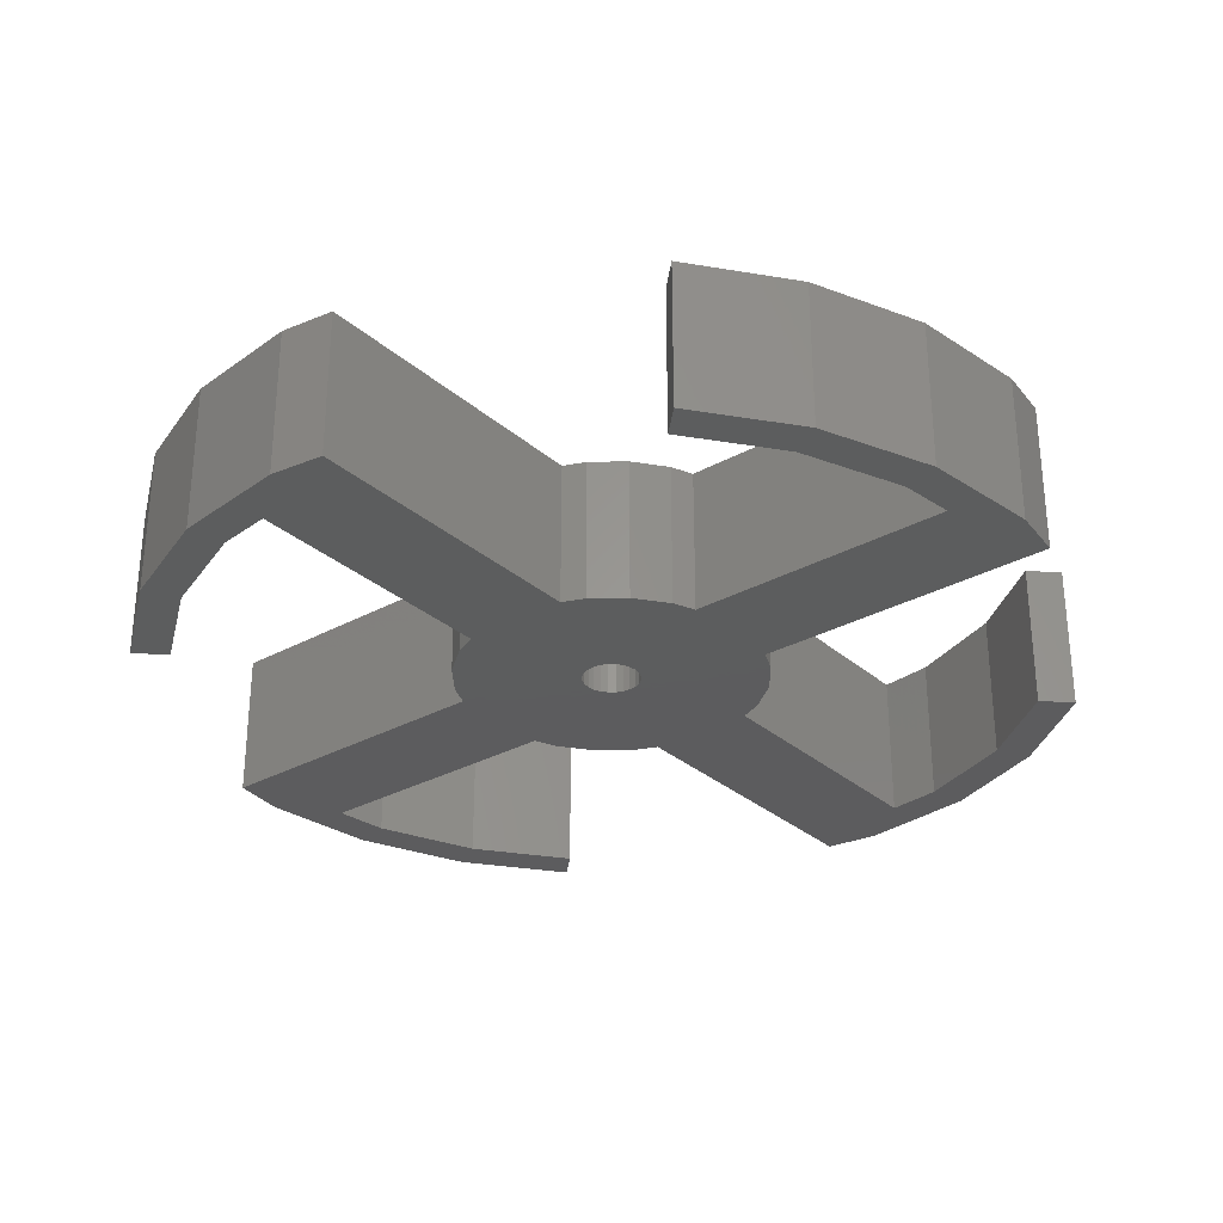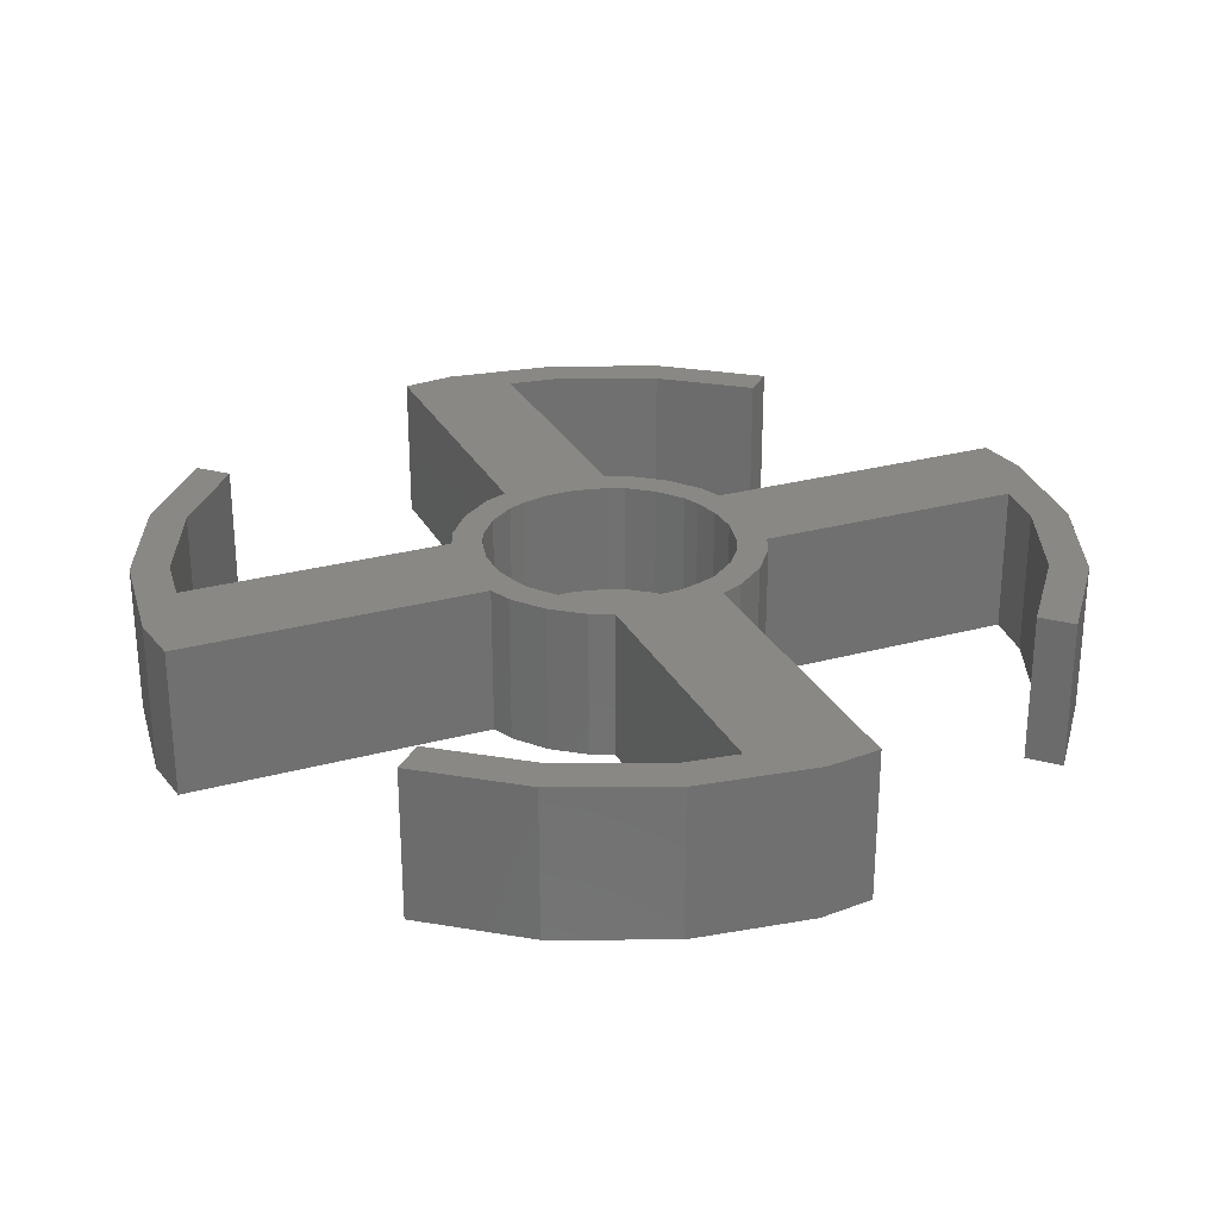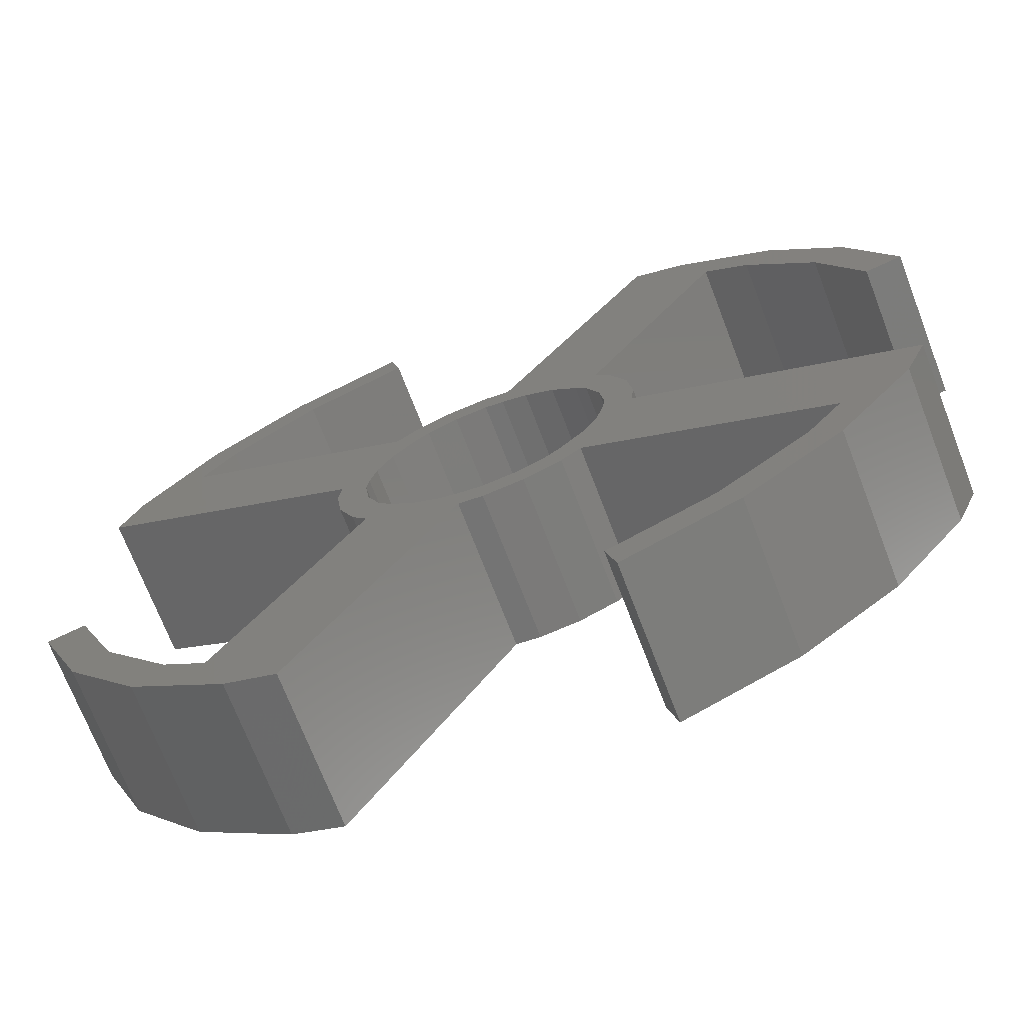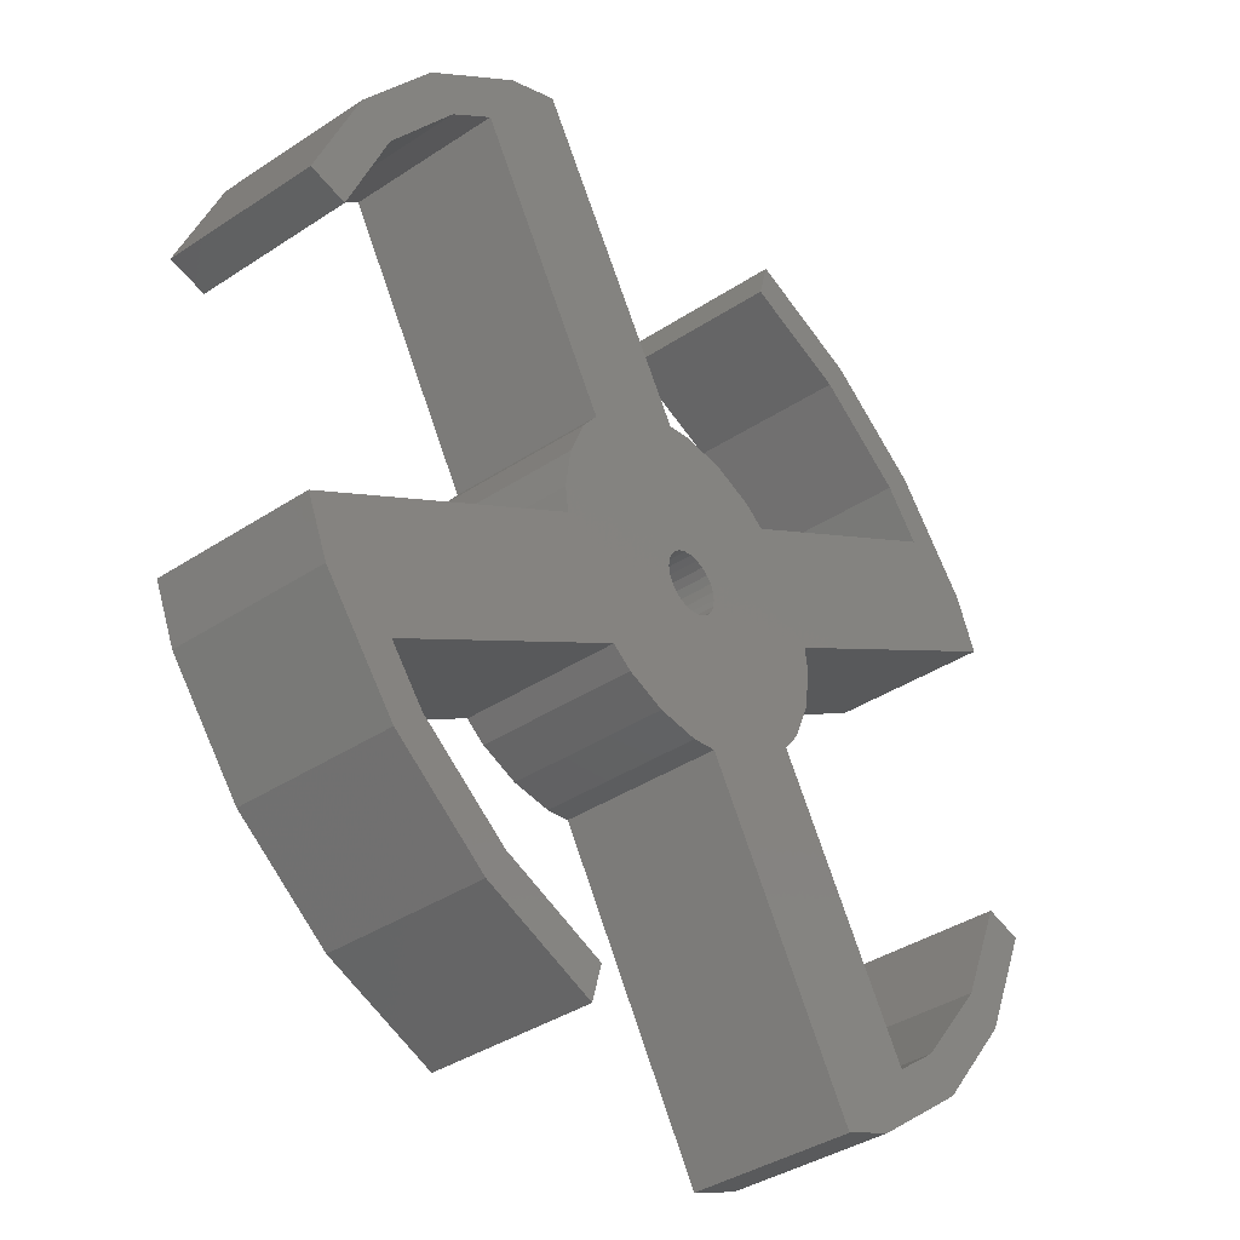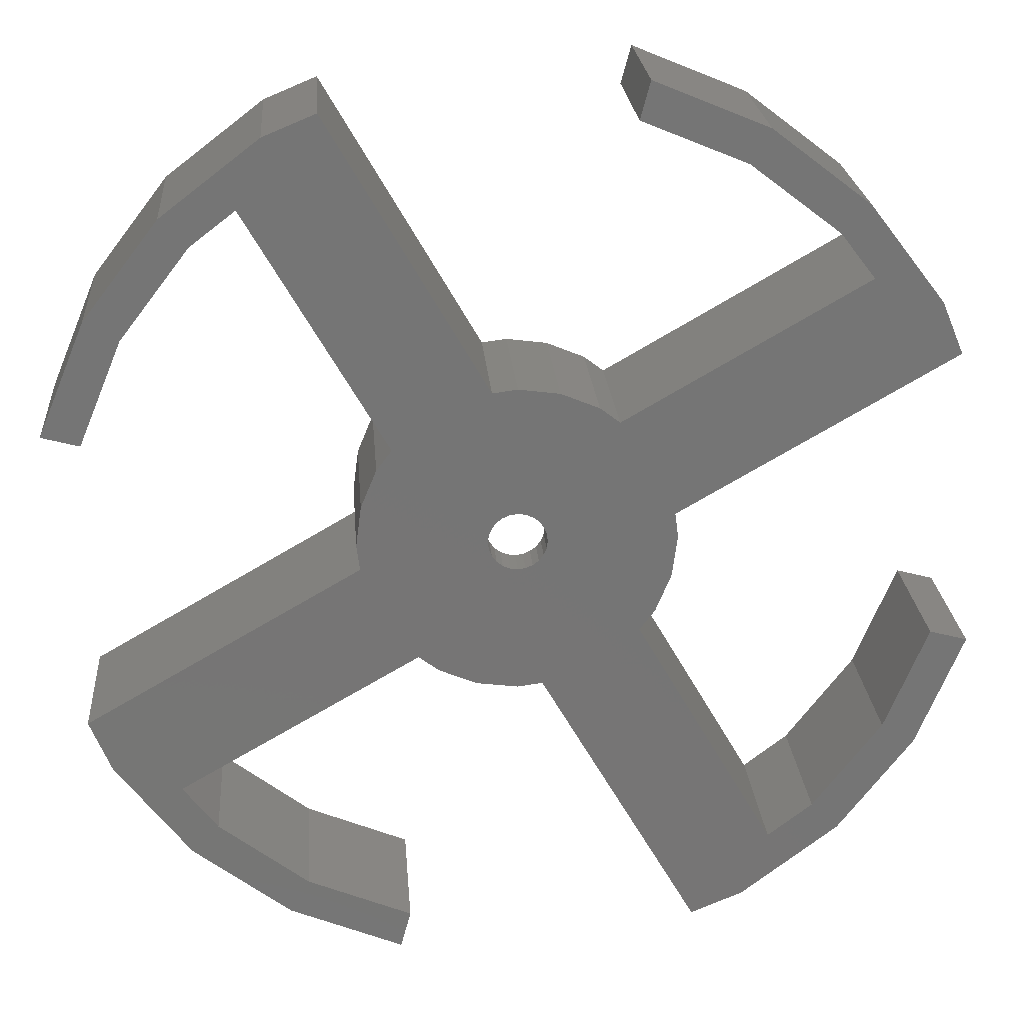
<metadata>
{"format":"stl","ext":"stl","renderer":"f3d","projection":"perspective","resolution":1024,"background":"white","views":[{"elev":-30.1,"azim":8.7,"up":"+Z"},{"elev":27.4,"azim":37.2,"up":"+Z"},{"elev":-70.7,"azim":21.0,"up":"+Y"},{"elev":-38.3,"azim":129.9,"up":"+Y"},{"elev":22.5,"azim":175.7,"up":"+Y"}]}
</metadata>
<code>
# stl→obj: 260 verts, 520 faces
v -5.657 5.657 0
v -5.774 4.431 0
v -6.928 4 0
v -5.191 5.191 0
v -4 6.928 0
v -3.671 6.358 0
v -2.071 7.727 0
v -1.9 7.091 0
v -2.631 0.4223 0
v -7.295 3.115 0
v -1.681 2.068 0
v -2.595 -0.6955 0
v -2.327 -1.344 0
v -2.068 -1.681 0
v -7.091 -1.9 0
v -6.928 -4 0
v -7.727 -2.071 0
v -6.358 -3.671 0
v -5.657 -5.657 0
v -5.191 -5.191 0
v -4 -6.928 0
v -4.431 -5.774 0
v -3.115 -7.295 0
v -0.4223 -2.631 0
v -1.344 2.327 0
v -0.6955 2.595 0
v -0.5 -2.115e-15 0
v -0.483 -0.1294 0
v -0.433 -0.25 0
v -0.3536 -0.3536 0
v -6.609e-15 -2.687 0
v -0.25 -0.433 0
v -0.1294 -0.483 0
v 5.904e-15 -0.5 0
v 0.6955 -2.595 0
v 0.1294 -0.483 0
v 0.25 -0.433 0
v 0.3536 -0.3536 0
v 0.433 -0.25 0
v 0.483 -0.1294 0
v 0.5 -1.057e-15 0
v -2.687 6.433e-15 0
v -0.483 0.1294 0
v 8.196e-15 2.687 0
v -0.433 0.25 0
v -0.3536 0.3536 0
v -0.25 0.433 0
v -0.1294 0.483 0
v 5.155e-15 0.5 0
v 0.1294 0.483 0
v 0.4223 2.631 0
v 0.25 0.433 0
v 0.3536 0.3536 0
v 0.433 0.25 0
v 3.115 7.295 0
v 0.483 0.1294 0
v 2.068 1.681 0
v 1.344 -2.327 0
v 1.681 -2.068 0
v 4.431 5.774 0
v 4 6.928 0
v 5.657 5.657 0
v 5.191 5.191 0
v 6.358 3.671 0
v 6.928 4 0
v 7.091 1.9 0
v 7.727 2.071 0
v 2.687 -8.019e-15 0
v 2.631 -0.4223 0
v 2.595 0.6955 0
v 5.774 -4.431 0
v 2.327 1.344 0
v 7.295 -3.115 0
v 6.928 -4 0
v 3.671 -6.358 0
v 2.071 -7.727 0
v 1.9 -7.091 0
v 4 -6.928 0
v 5.191 -5.191 0
v 5.657 -5.657 0
v -2.631 0.4223 2.6
v -6.928 4 2.6
v -7.295 3.115 2.6
v -5.774 4.431 2.6
v -2.49 0.95 2.6
v -2.159 1.562 2.6
v -1.681 2.068 2.6
v -5.657 5.657 2.6
v -5.191 5.191 2.6
v -4 6.928 2.6
v -3.671 6.358 2.6
v -2.071 7.727 2.6
v -1.9 7.091 2.6
v 5.774 -4.431 2.6
v 1.681 -2.068 2.6
v 1.344 -2.327 2.6
v 0.6955 -2.595 2.6
v -6.609e-15 -2.687 2.6
v -0.4223 -2.631 2.6
v -0.2732 -2.651 2.6
v -3.115 -7.295 2.6
v -4 -6.928 2.6
v -5.657 -5.657 2.6
v -6.928 -4 2.6
v -7.727 -2.071 2.6
v -7.091 -1.9 2.6
v -6.358 -3.671 2.6
v -5.191 -5.191 2.6
v -4.431 -5.774 2.6
v -2.068 -1.681 2.6
v -2.327 -1.344 2.6
v -2.595 -0.6955 2.6
v -2.687 6.433e-15 2.6
v -2.651 0.2732 2.6
v -1.344 2.327 2.6
v -0.6955 2.595 2.6
v 8.196e-15 2.687 2.6
v 0.4223 2.631 2.6
v 0.2732 2.651 2.6
v 3.115 7.295 2.6
v 4 6.928 2.6
v 5.657 5.657 2.6
v 6.928 4 2.6
v 7.727 2.071 2.6
v 7.091 1.9 2.6
v 6.358 3.671 2.6
v 5.191 5.191 2.6
v 4.431 5.774 2.6
v 2.068 1.681 2.6
v 2.327 1.344 2.6
v 2.595 0.6955 2.6
v 2.687 -8.019e-15 2.6
v 2.631 -0.4223 2.6
v 2.651 -0.2732 2.6
v 7.295 -3.115 2.6
v 6.928 -4 2.6
v 5.657 -5.657 2.6
v 4 -6.928 2.6
v 2.071 -7.727 2.6
v 1.9 -7.091 2.6
v 3.671 -6.358 2.6
v 5.191 -5.191 2.6
v 2.159 -1.562 2.6
v 2.49 -0.95 2.6
v 0.95 2.49 2.6
v 1.562 2.159 2.6
v -1.562 -2.159 2.6
v -0.95 -2.49 2.6
v -2.166 1.057e-15 2.6
v -2.093 -0.5607 2.6
v -1.876 -1.083 2.6
v -1.683 -1.335 2.6
v -1.257 -1.738 2.6
v -0.7579 -2.007 2.6
v -0.3214 -2.124 2.6
v -0.2058 -2.139 2.6
v 7.05e-16 -2.166 2.6
v 0.5607 -2.093 2.6
v 1.083 -1.876 2.6
v 1.335 -1.683 2.6
v 1.738 -1.257 2.6
v 2.007 -0.7579 2.6
v 2.124 -0.3214 2.6
v 2.139 -0.2058 2.6
v 2.166 -2.467e-15 2.6
v -2.139 0.2058 2.6
v -2.124 0.3214 2.6
v -2.007 0.7579 2.6
v -1.738 1.257 2.6
v -1.335 1.683 2.6
v -1.083 1.876 2.6
v -0.5607 2.093 2.6
v 6.345e-15 2.166 2.6
v 0.2058 2.139 2.6
v 0.3214 2.124 2.6
v 0.7579 2.007 2.6
v 1.257 1.738 2.6
v 1.683 1.335 2.6
v 1.876 1.083 2.6
v 2.093 0.5607 2.6
v -1.335 1.683 0.6
v -1.083 1.876 0.6
v -1.738 1.257 0.6
v -2.007 0.7579 0.6
v -2.124 0.3214 0.6
v -2.139 0.2058 0.6
v -2.166 1.057e-15 0.6
v -2.093 -0.5607 0.6
v -1.876 -1.083 0.6
v -1.683 -1.335 0.6
v -1.257 -1.738 0.6
v -0.7579 -2.007 0.6
v -0.3214 -2.124 0.6
v -0.2058 -2.139 0.6
v 7.05e-16 -2.166 0.6
v 0.5607 -2.093 0.6
v 1.083 -1.876 0.6
v 1.335 -1.683 0.6
v 1.738 -1.257 0.6
v 2.007 -0.7579 0.6
v 2.124 -0.3214 0.6
v 2.139 -0.2058 0.6
v 2.166 -2.467e-15 0.6
v 2.093 0.5607 0.6
v 1.876 1.083 0.6
v 1.683 1.335 0.6
v 1.257 1.738 0.6
v 0.7579 2.007 0.6
v 0.3214 2.124 0.6
v 0.2058 2.139 0.6
v 6.345e-15 2.166 0.6
v -0.5607 2.093 0.6
v 0.7794 -0.45 0.6
v 0.483 -0.1294 0.6
v 0.433 -0.25 0.6
v 0.5 -1.057e-15 0.6
v 0.6364 0.6364 0.6
v 0.7794 0.45 0.6
v 0.8693 0.2329 0.6
v 0.8693 -0.2329 0.6
v 0.9 -1.278e-15 0.6
v -0.433 0.25 0.6
v -0.6364 0.6364 0.6
v -0.7794 0.45 0.6
v -0.45 0.7794 0.6
v -0.2329 0.8693 0.6
v -0.3536 0.3536 0.6
v -0.25 0.433 0.6
v -0.1294 0.483 0.6
v 5.508e-15 0.9 0.6
v 5.155e-15 0.5 0.6
v 0.1294 0.483 0.6
v 0.2329 0.8693 0.6
v 0.25 0.433 0.6
v 0.45 0.7794 0.6
v 0.3536 0.3536 0.6
v 0.433 0.25 0.6
v 0.483 0.1294 0.6
v -0.9 -2.203e-15 0.6
v -0.8693 -0.2329 0.6
v -0.7794 -0.45 0.6
v -0.6364 -0.6364 0.6
v -0.45 -0.7794 0.6
v -0.2329 -0.8693 0.6
v 6.125e-15 -0.9 0.6
v 0.2329 -0.8693 0.6
v 0.45 -0.7794 0.6
v 0.6364 -0.6364 0.6
v -0.8693 0.2329 0.6
v -0.5 -2.115e-15 0.6
v -0.483 -0.1294 0.6
v -0.433 -0.25 0.6
v -0.3536 -0.3536 0.6
v -0.25 -0.433 0.6
v -0.1294 -0.483 0.6
v 5.904e-15 -0.5 0.6
v 0.1294 -0.483 0.6
v 0.25 -0.433 0.6
v 0.3536 -0.3536 0.6
v -0.483 0.1294 0.6
f 1 2 3
f 2 1 4
f 4 1 5
f 4 5 6
f 6 5 7
f 6 7 8
f 3 9 10
f 9 3 2
f 9 2 11
f 9 11 12
f 12 11 13
f 13 11 14
f 15 16 17
f 16 15 18
f 16 18 19
f 19 18 20
f 19 20 21
f 21 20 22
f 21 22 14
f 21 14 23
f 23 14 24
f 24 14 11
f 24 11 25
f 24 25 26
f 24 26 27
f 24 27 28
f 24 28 29
f 24 29 30
f 24 30 31
f 31 30 32
f 31 32 33
f 31 33 34
f 31 34 35
f 35 34 36
f 35 36 37
f 35 37 38
f 35 38 39
f 35 39 40
f 35 40 41
f 12 42 9
f 26 43 27
f 43 26 44
f 43 44 45
f 45 44 46
f 46 44 47
f 47 44 48
f 48 44 49
f 49 44 50
f 50 44 51
f 50 51 52
f 52 51 53
f 53 51 54
f 54 51 55
f 54 55 56
f 56 55 41
f 41 55 35
f 35 55 57
f 35 57 58
f 58 57 59
f 57 55 60
f 60 55 61
f 60 61 62
f 60 62 63
f 63 62 64
f 64 62 65
f 64 65 66
f 66 65 67
f 68 69 70
f 59 69 71
f 69 59 57
f 69 57 72
f 69 72 70
f 71 69 73
f 71 73 74
f 75 76 77
f 76 75 78
f 78 75 79
f 78 79 80
f 80 79 71
f 80 71 74
f 81 82 83
f 82 81 84
f 84 81 85
f 84 85 86
f 84 86 87
f 84 88 82
f 88 84 89
f 88 89 90
f 90 89 91
f 90 91 92
f 92 91 93
f 94 59 71
f 59 94 95
f 95 58 59
f 58 95 96
f 96 35 58
f 35 96 97
f 98 24 31
f 24 98 99
f 99 98 100
f 24 101 23
f 101 24 99
f 101 21 23
f 21 101 102
f 102 19 21
f 19 102 103
f 104 19 103
f 19 104 16
f 105 16 104
f 16 105 17
f 105 15 17
f 15 105 106
f 15 107 18
f 107 15 106
f 18 108 20
f 108 18 107
f 108 22 20
f 22 108 109
f 110 22 109
f 22 110 14
f 111 14 110
f 14 111 13
f 112 13 111
f 13 112 12
f 113 12 112
f 12 113 42
f 114 42 113
f 42 114 9
f 9 114 81
f 81 10 9
f 10 81 83
f 82 10 83
f 10 82 3
f 88 3 82
f 3 88 1
f 88 5 1
f 5 88 90
f 90 7 5
f 7 90 92
f 7 93 8
f 93 7 92
f 93 6 8
f 6 93 91
f 91 4 6
f 4 91 89
f 4 84 2
f 84 4 89
f 84 11 2
f 11 84 87
f 115 26 25
f 26 115 116
f 116 44 26
f 44 116 117
f 117 51 44
f 51 117 118
f 118 117 119
f 120 51 118
f 51 120 55
f 120 61 55
f 61 120 121
f 121 62 61
f 62 121 122
f 62 123 65
f 123 62 122
f 65 124 67
f 124 65 123
f 124 66 67
f 66 124 125
f 126 66 125
f 66 126 64
f 127 64 126
f 64 127 63
f 127 60 63
f 60 127 128
f 60 129 57
f 129 60 128
f 57 130 72
f 130 57 129
f 72 131 70
f 131 72 130
f 70 132 68
f 132 70 131
f 68 133 69
f 133 68 134
f 134 68 132
f 133 73 69
f 73 133 135
f 73 136 74
f 136 73 135
f 74 137 80
f 137 74 136
f 137 78 80
f 78 137 138
f 138 76 78
f 76 138 139
f 140 76 139
f 76 140 77
f 140 75 77
f 75 140 141
f 141 79 75
f 79 141 142
f 94 79 142
f 79 94 71
f 139 141 140
f 141 139 138
f 141 138 142
f 142 138 137
f 142 137 94
f 94 137 136
f 94 143 95
f 143 94 144
f 144 94 133
f 133 94 135
f 135 94 136
f 145 120 118
f 120 145 146
f 120 146 129
f 120 129 128
f 120 128 121
f 121 128 122
f 122 128 127
f 122 127 126
f 122 126 123
f 123 126 125
f 123 125 124
f 104 106 105
f 106 104 107
f 107 104 103
f 107 103 108
f 108 103 102
f 108 102 109
f 109 102 110
f 110 102 101
f 110 101 147
f 147 101 148
f 148 101 99
f 97 31 35
f 31 97 98
f 87 25 11
f 25 87 115
f 110 149 111
f 149 110 150
f 150 110 151
f 151 110 147
f 151 147 152
f 152 147 153
f 153 147 148
f 153 148 154
f 154 148 99
f 154 99 155
f 155 99 100
f 155 100 156
f 156 100 98
f 156 98 157
f 157 98 97
f 157 97 158
f 158 97 159
f 159 97 96
f 159 96 160
f 160 96 161
f 161 96 95
f 161 95 143
f 161 143 162
f 162 143 163
f 163 143 164
f 164 143 165
f 165 143 144
f 165 144 130
f 130 144 131
f 131 144 133
f 131 133 134
f 131 134 132
f 112 114 113
f 114 112 81
f 81 112 85
f 85 112 111
f 85 111 86
f 86 111 149
f 86 149 166
f 86 166 167
f 86 167 87
f 87 167 168
f 87 168 169
f 87 169 170
f 87 170 115
f 115 170 116
f 116 170 171
f 116 171 172
f 116 172 117
f 117 172 173
f 117 173 174
f 117 174 119
f 119 174 175
f 119 175 118
f 118 175 176
f 118 176 145
f 145 176 177
f 145 177 146
f 146 177 178
f 146 178 129
f 129 178 179
f 129 179 180
f 129 180 130
f 130 180 165
f 171 181 182
f 181 171 170
f 181 169 183
f 169 181 170
f 183 168 184
f 168 183 169
f 184 167 185
f 167 184 168
f 185 166 186
f 166 185 167
f 186 149 187
f 149 186 166
f 187 150 188
f 150 187 149
f 188 151 189
f 151 188 150
f 189 152 190
f 152 189 151
f 152 191 190
f 191 152 153
f 153 192 191
f 192 153 154
f 154 193 192
f 193 154 155
f 155 194 193
f 194 155 156
f 156 195 194
f 195 156 157
f 157 196 195
f 196 157 158
f 158 197 196
f 197 158 159
f 159 198 197
f 198 159 160
f 161 198 160
f 198 161 199
f 162 199 161
f 199 162 200
f 163 200 162
f 200 163 201
f 164 201 163
f 201 164 202
f 165 202 164
f 202 165 203
f 180 203 165
f 203 180 204
f 179 204 180
f 204 179 205
f 178 205 179
f 205 178 206
f 178 207 206
f 207 178 177
f 177 208 207
f 208 177 176
f 176 209 208
f 209 176 175
f 175 210 209
f 210 175 174
f 174 211 210
f 211 174 173
f 173 212 211
f 212 173 172
f 172 182 212
f 182 172 171
f 213 214 215
f 214 213 216
f 216 213 217
f 217 213 218
f 218 213 219
f 219 213 220
f 219 220 221
f 222 223 224
f 223 222 225
f 225 222 226
f 226 222 227
f 226 227 228
f 226 228 229
f 226 229 230
f 230 229 231
f 230 231 232
f 230 232 233
f 233 232 234
f 233 234 235
f 235 234 236
f 235 236 237
f 235 237 238
f 235 238 217
f 217 238 216
f 188 186 187
f 186 188 185
f 185 188 184
f 184 188 189
f 184 189 183
f 183 189 190
f 183 190 181
f 181 190 191
f 181 191 182
f 182 191 192
f 182 192 239
f 239 192 240
f 240 192 241
f 241 192 242
f 242 192 193
f 242 193 243
f 243 193 244
f 244 193 194
f 244 194 245
f 245 194 195
f 245 195 196
f 245 196 246
f 246 196 247
f 247 196 248
f 248 196 197
f 248 197 213
f 213 197 220
f 220 197 221
f 182 249 212
f 249 182 239
f 212 249 224
f 212 224 223
f 212 223 225
f 212 225 211
f 211 225 226
f 211 226 230
f 211 230 233
f 211 233 210
f 210 233 209
f 209 233 235
f 209 235 208
f 208 235 217
f 208 217 218
f 208 218 207
f 207 218 219
f 207 219 221
f 207 221 197
f 207 197 198
f 207 198 206
f 206 198 199
f 206 199 205
f 205 199 200
f 205 200 204
f 204 200 201
f 204 201 202
f 204 202 203
f 243 250 242
f 250 243 251
f 251 243 252
f 252 243 244
f 252 244 253
f 253 244 254
f 254 244 255
f 255 244 245
f 255 245 256
f 256 245 257
f 257 245 246
f 257 246 258
f 258 246 247
f 258 247 259
f 259 247 215
f 215 247 213
f 213 247 248
f 240 249 239
f 249 240 224
f 224 240 241
f 224 241 222
f 222 241 260
f 260 241 242
f 260 242 250
f 215 38 259
f 38 215 39
f 214 39 215
f 39 214 40
f 216 40 214
f 40 216 41
f 238 41 216
f 41 238 56
f 237 56 238
f 56 237 54
f 236 54 237
f 54 236 53
f 236 52 53
f 52 236 234
f 234 50 52
f 50 234 232
f 232 49 50
f 49 232 231
f 231 48 49
f 48 231 229
f 229 47 48
f 47 229 228
f 228 46 47
f 46 228 227
f 46 222 45
f 222 46 227
f 45 260 43
f 260 45 222
f 43 250 27
f 250 43 260
f 27 251 28
f 251 27 250
f 28 252 29
f 252 28 251
f 29 253 30
f 253 29 252
f 253 32 30
f 32 253 254
f 254 33 32
f 33 254 255
f 255 34 33
f 34 255 256
f 256 36 34
f 36 256 257
f 257 37 36
f 37 257 258
f 258 38 37
f 38 258 259

</code>
